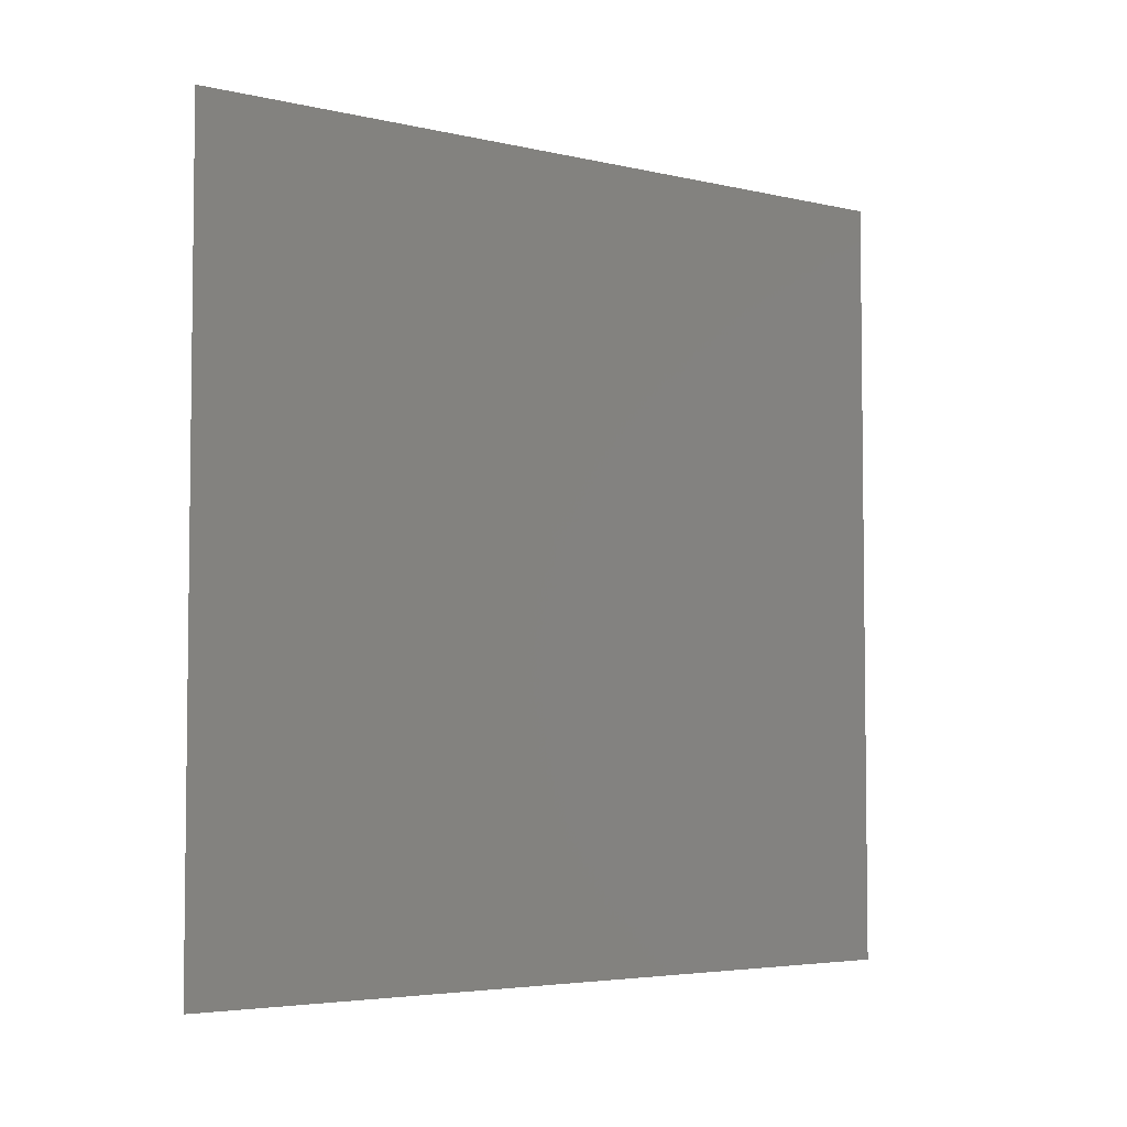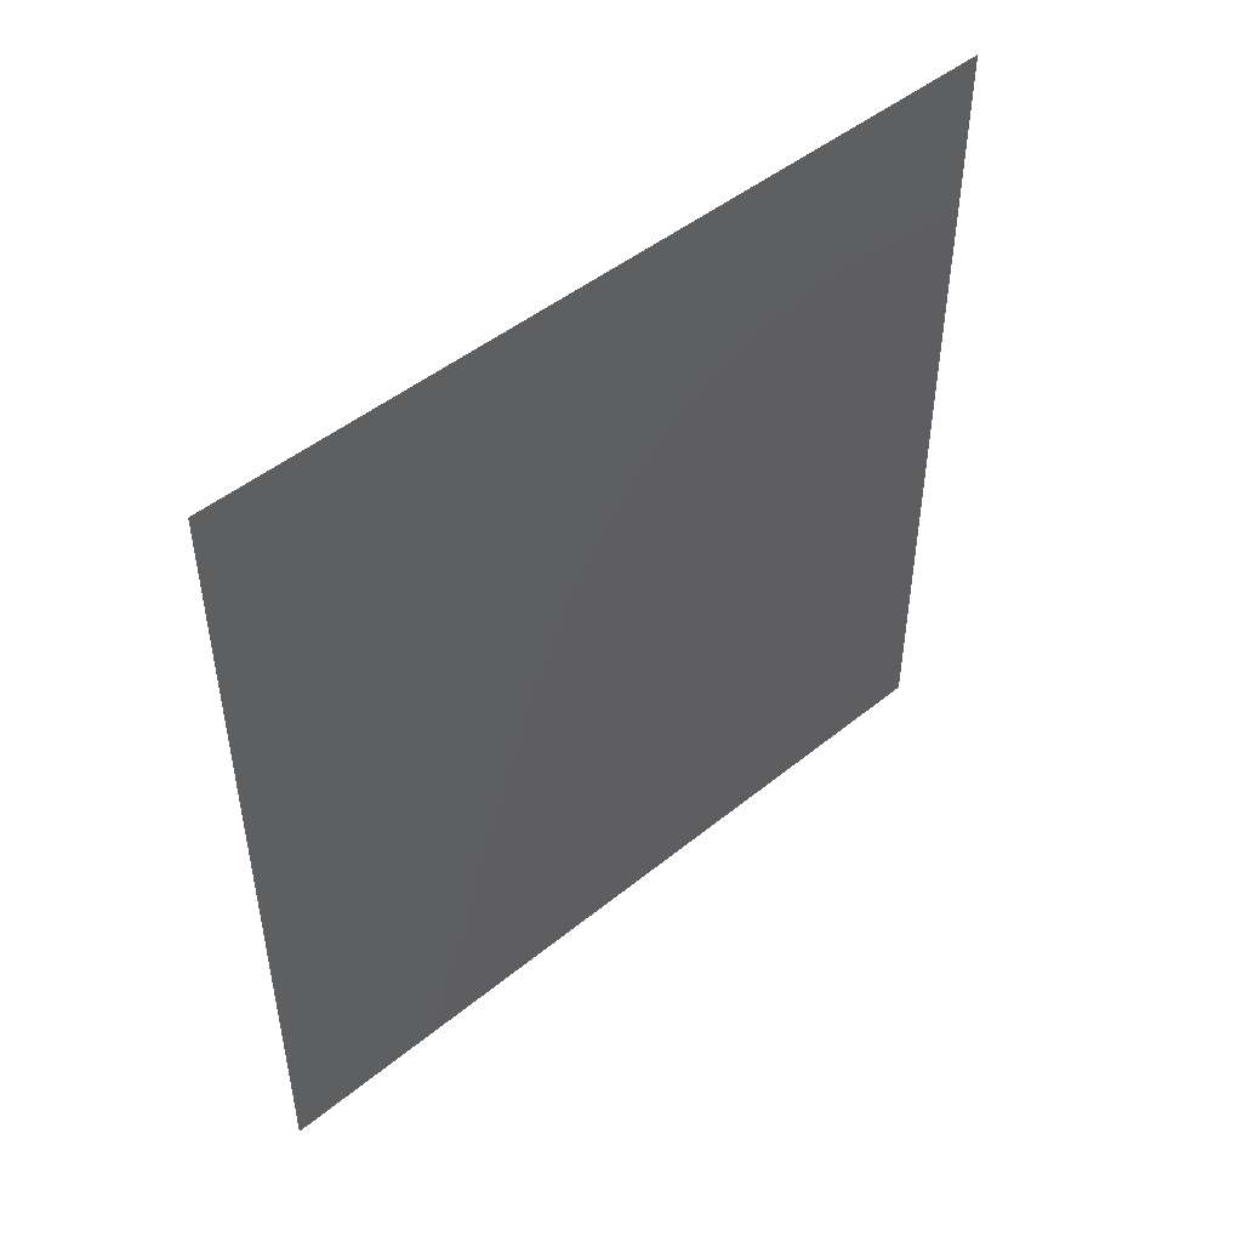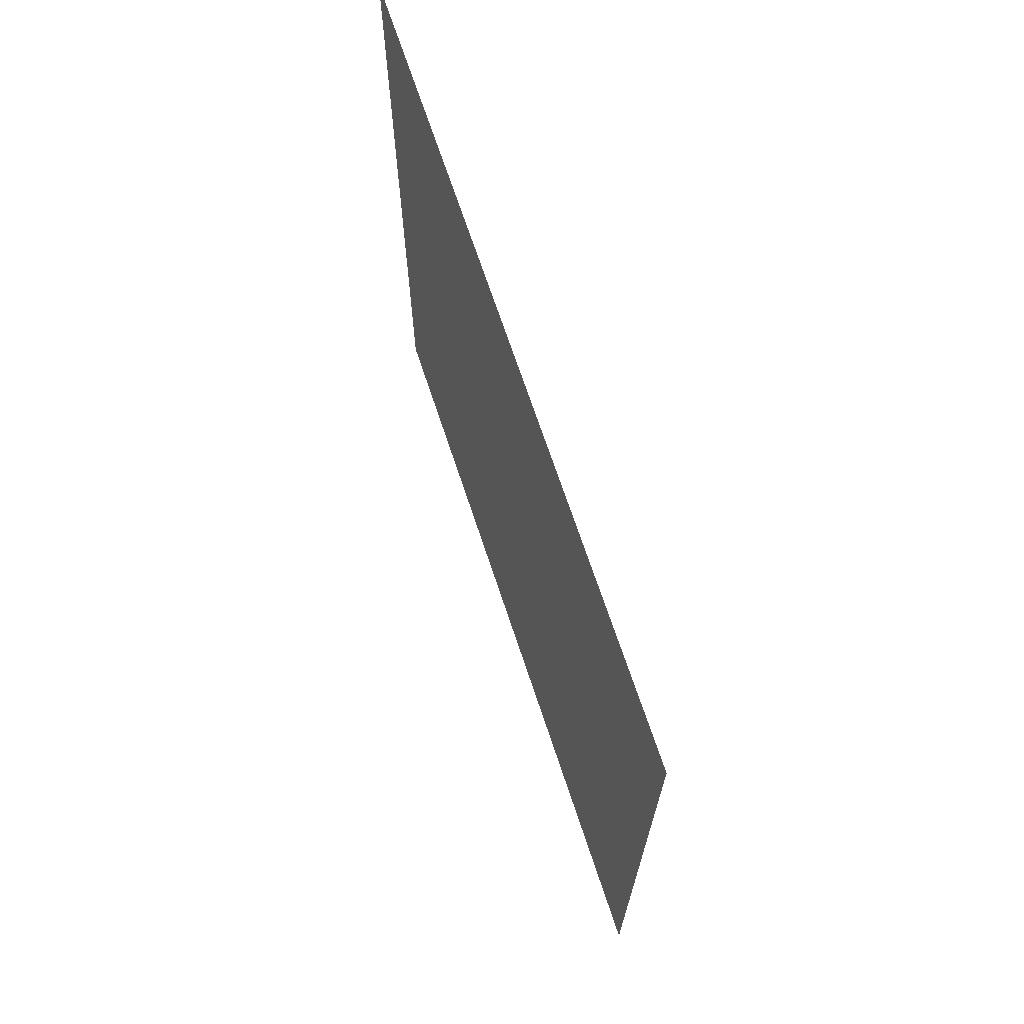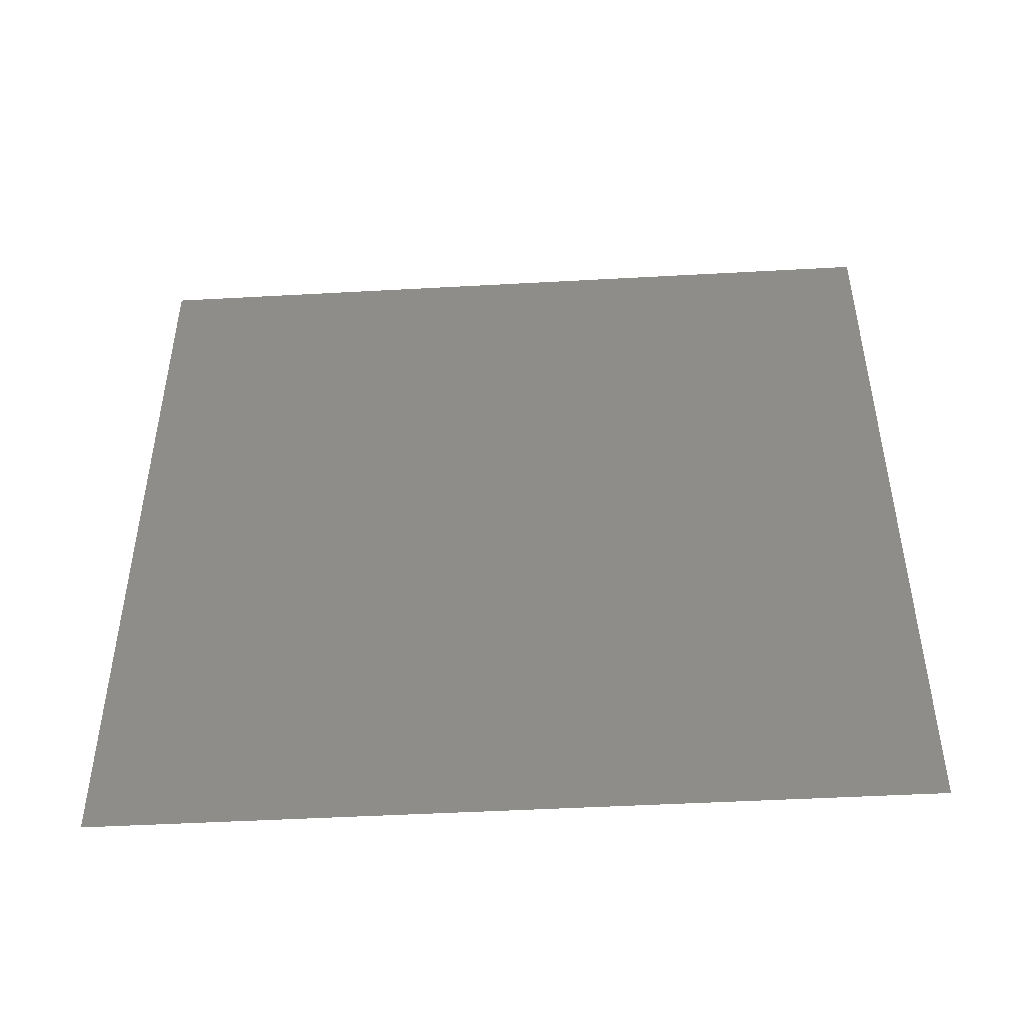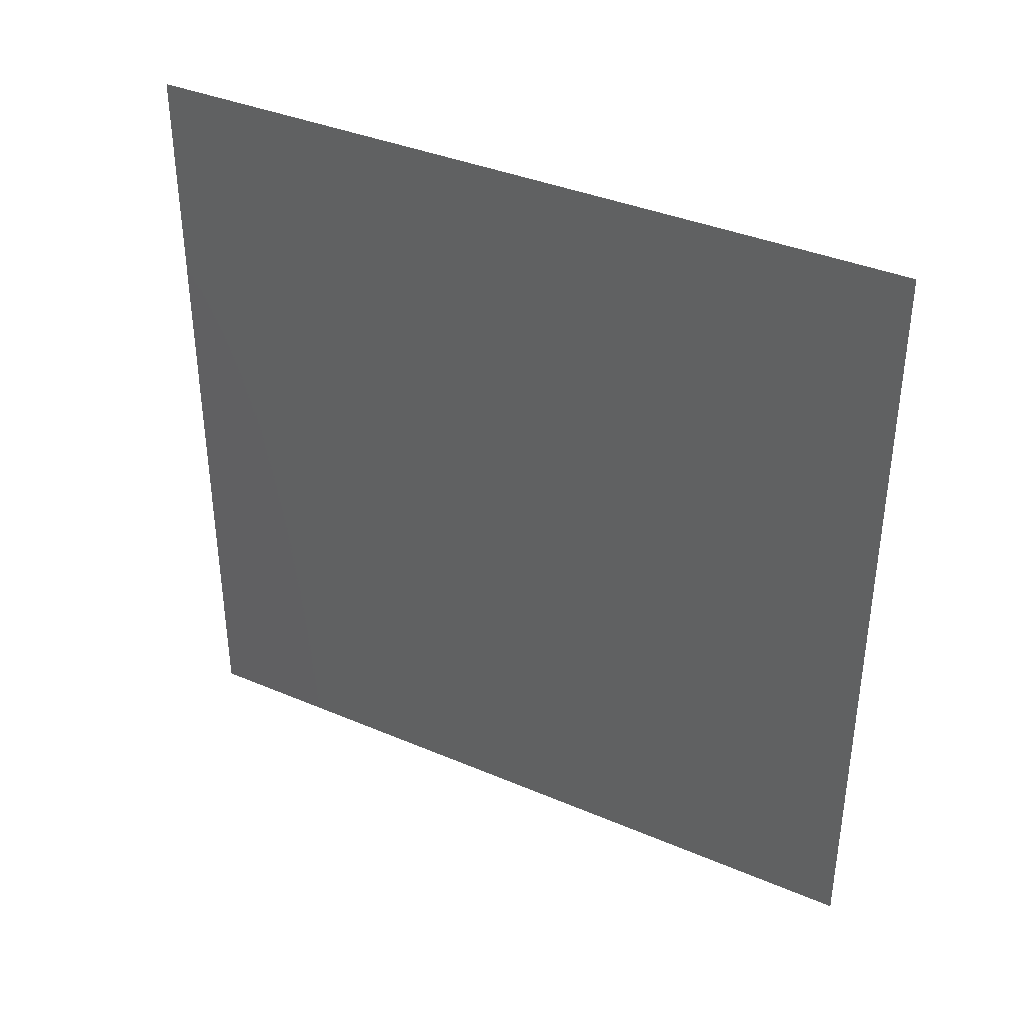
<metadata>
{"format":"stl","ext":"stl","renderer":"f3d","projection":"perspective","resolution":1024,"background":"white","views":[{"elev":-4.4,"azim":-126.7,"up":"+Y"},{"elev":47.6,"azim":-132.4,"up":"+Y"},{"elev":69.1,"azim":-18.3,"up":"+Y"},{"elev":-46.8,"azim":-86.4,"up":"+Y"},{"elev":37.3,"azim":118.7,"up":"+Y"}]}
</metadata>
<code>
# stl→obj: 4 verts, 2 faces
v -0.00015 -5e-05 0.0001
v -0.00015 5e-05 0.0001
v -0.00015 -5e-05 0.0002
v -0.00015 5e-05 0.0002
f 1 2 3
f 4 3 2

</code>
